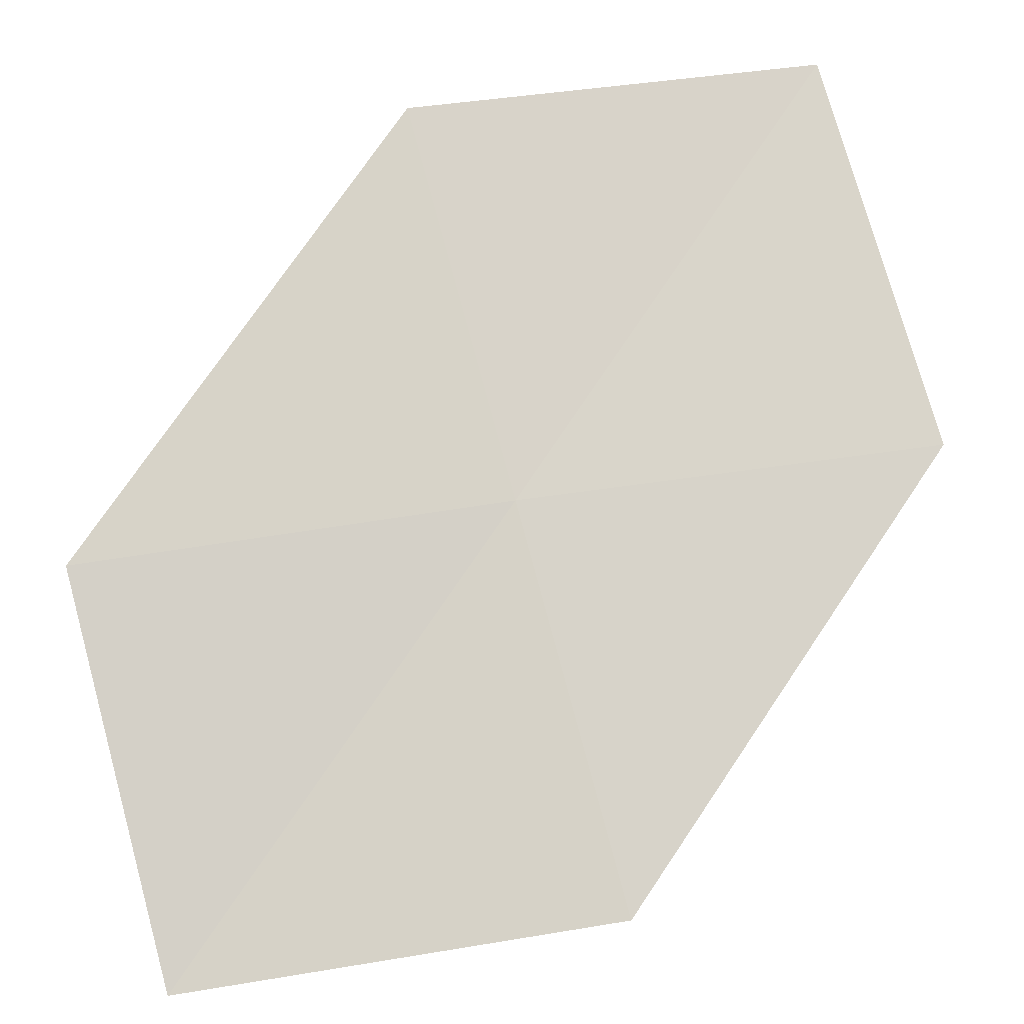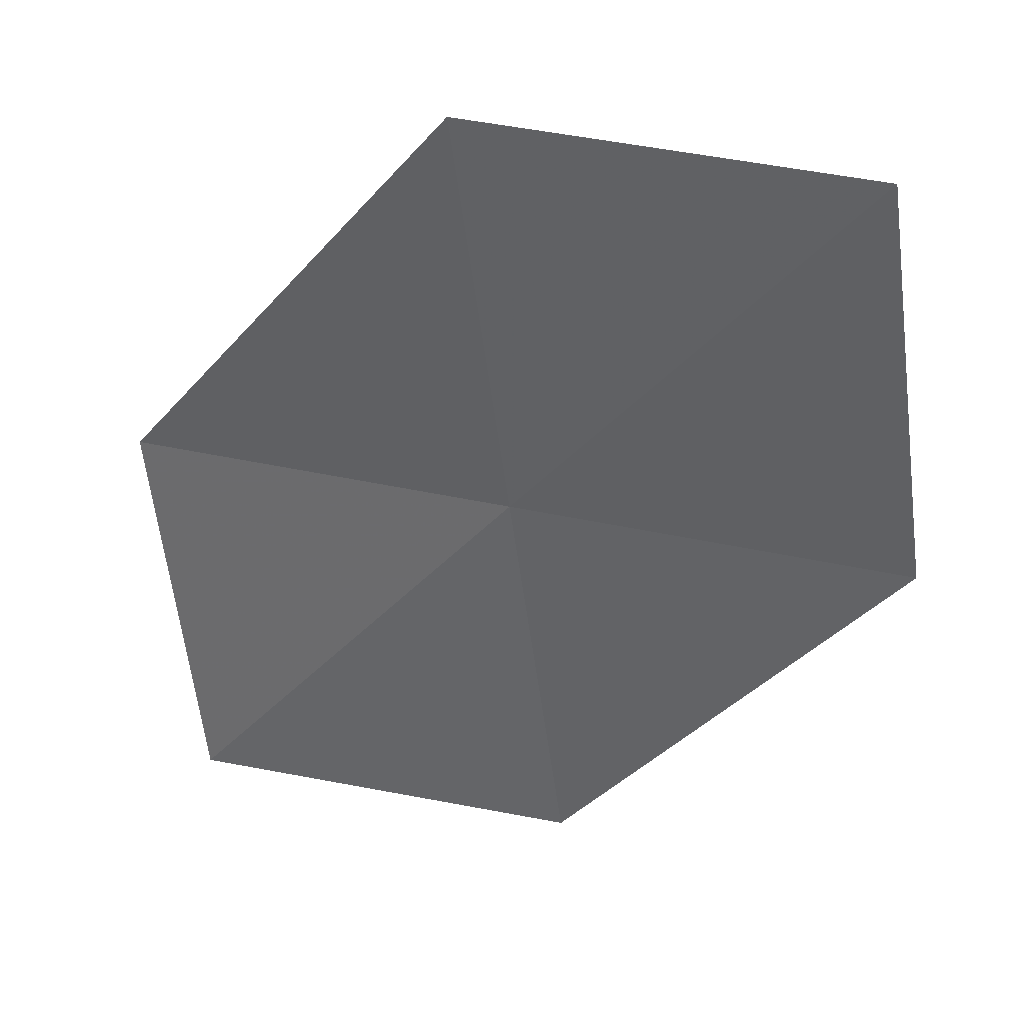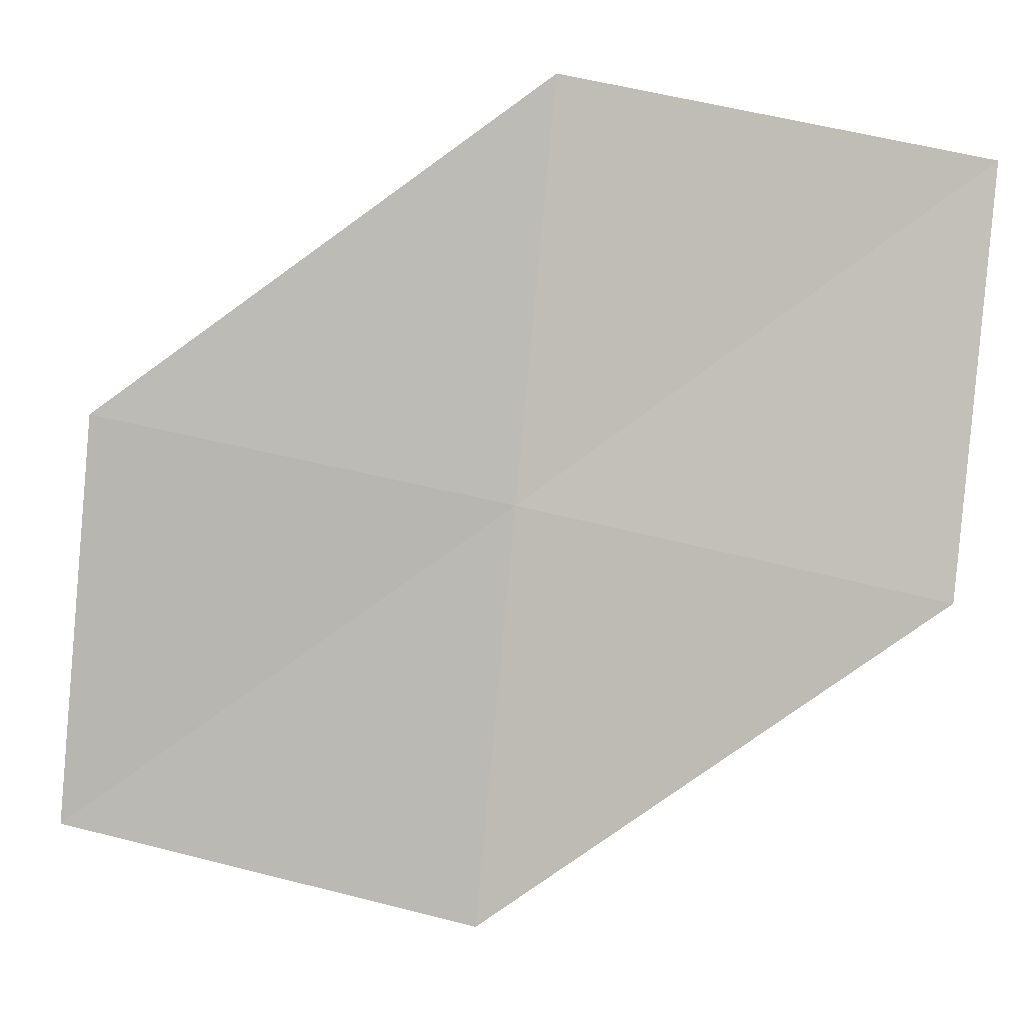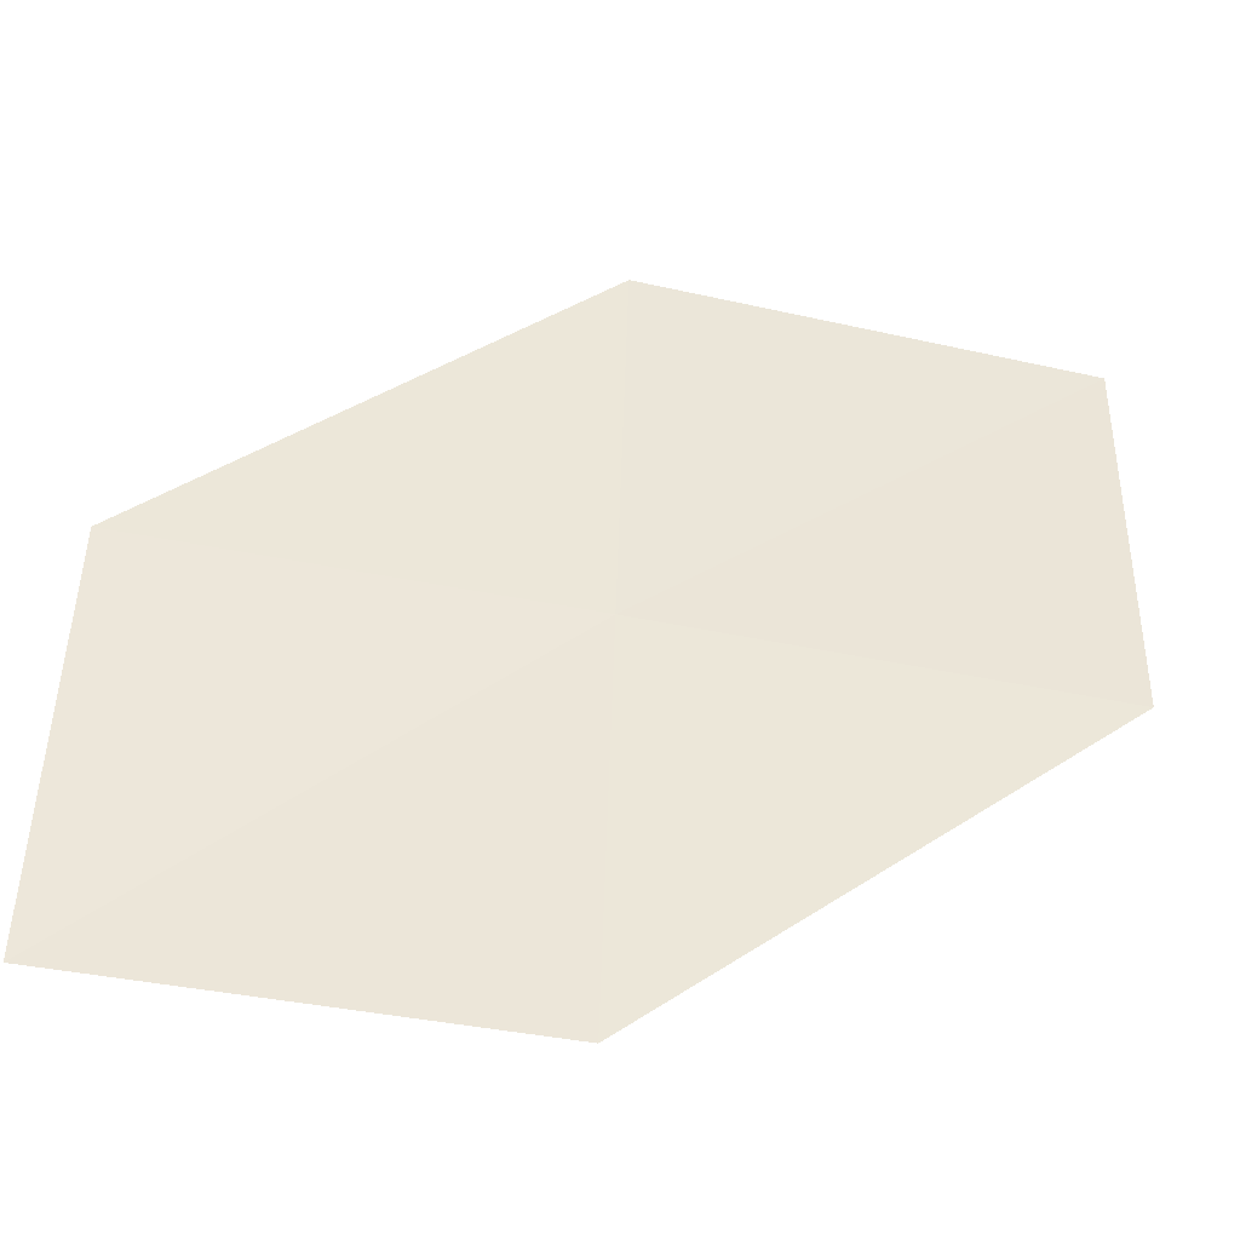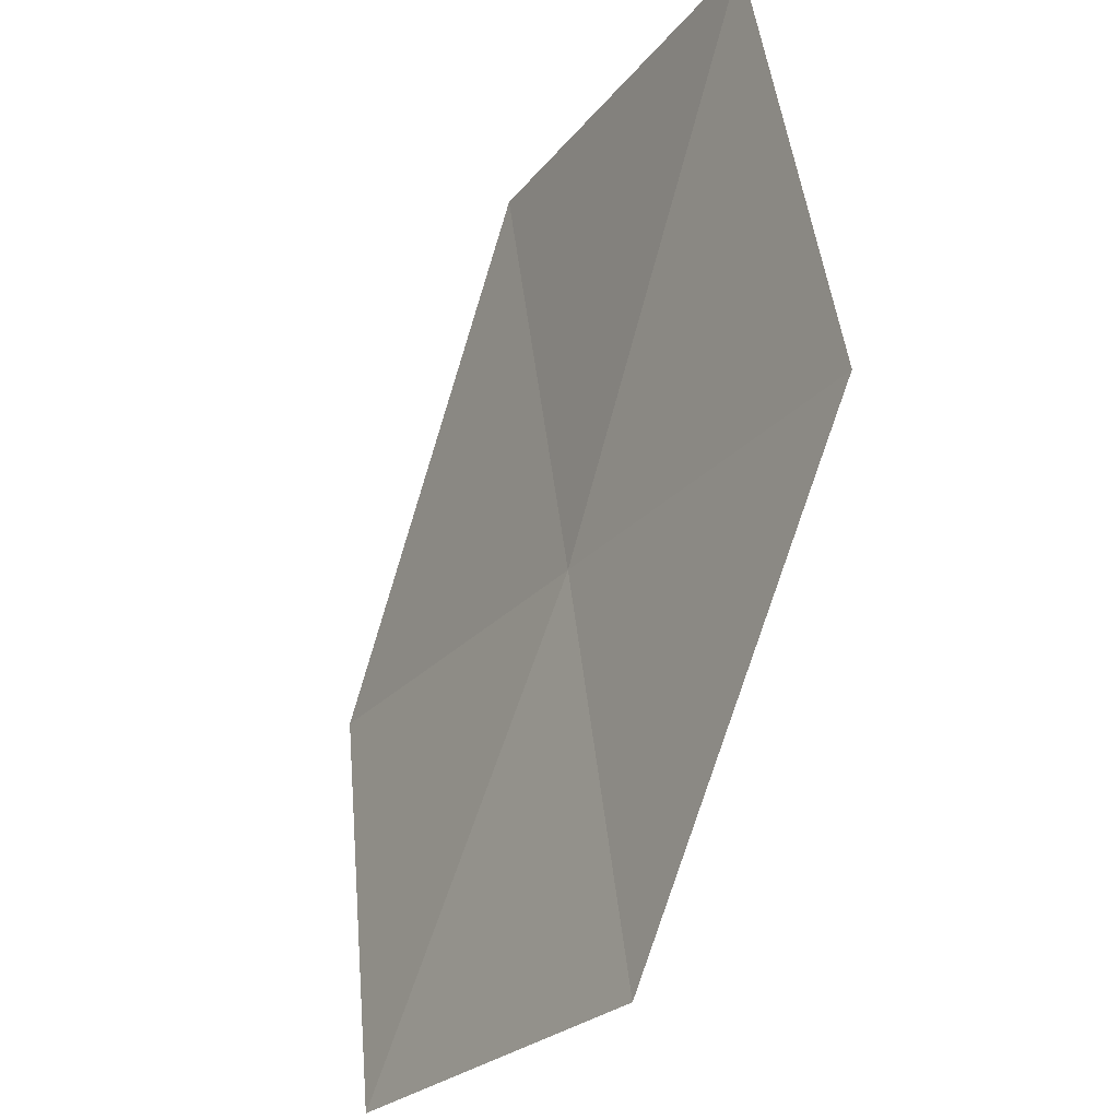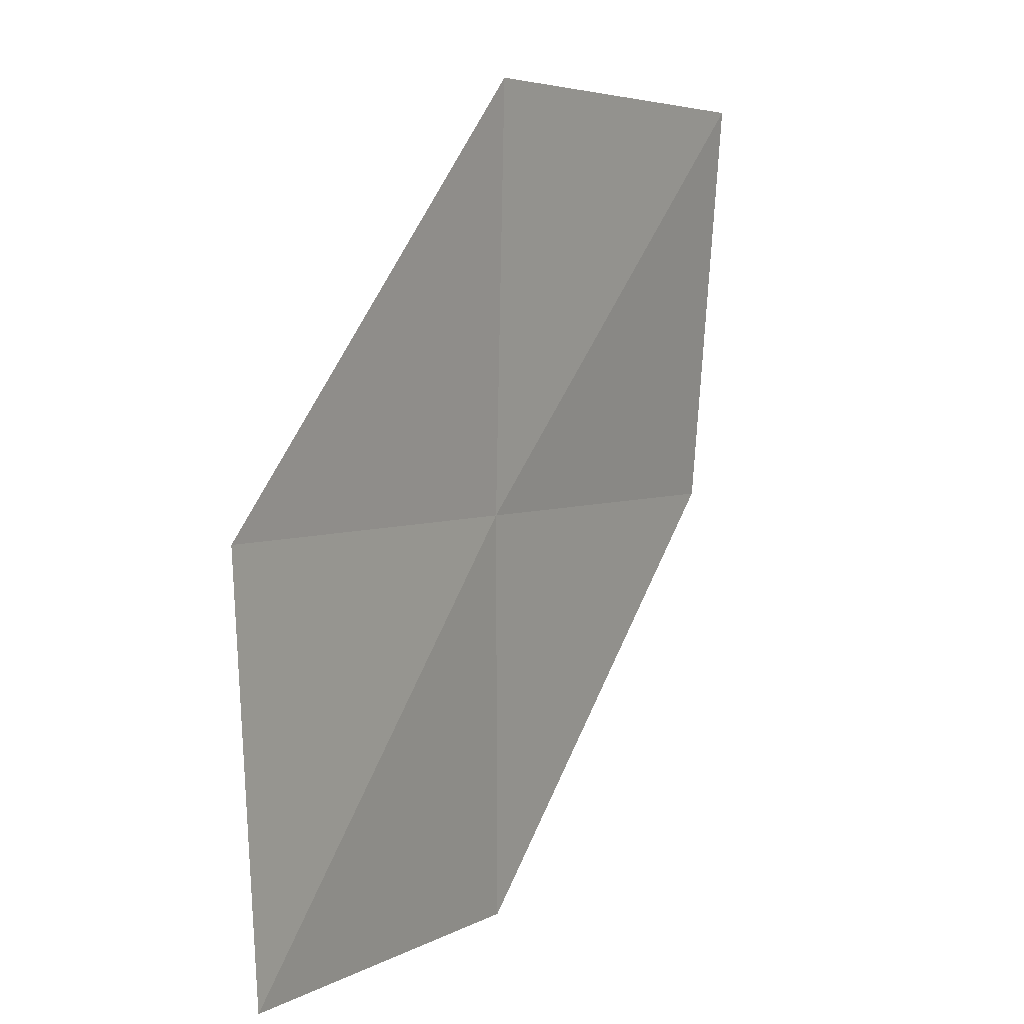
<metadata>
{"format":"obj","ext":"obj","renderer":"f3d","projection":"perspective","resolution":1024,"background":"white","views":[{"elev":50.0,"azim":72.9,"up":"+Y"},{"elev":31.7,"azim":-9.1,"up":"+Z"},{"elev":66.4,"azim":96.1,"up":"+Y"},{"elev":74.0,"azim":-88.2,"up":"+Y"},{"elev":-28.0,"azim":29.1,"up":"+Z"},{"elev":4.1,"azim":-84.8,"up":"+Z"}]}
</metadata>
<code>
v 2.159 -12.99 66.88
v 1.722 -13.1 70.04
v 4.357 -14.64 70.04
v -0.5412 -11.58 66.88
v -0.2082 -11.66 63.77
v 4.859 -14.4 66.88
v 2.59 -12.96 63.77
f 1 3 2
f 1 2 4
f 1 4 5
f 1 6 3
f 1 7 6
f 1 5 7

</code>
